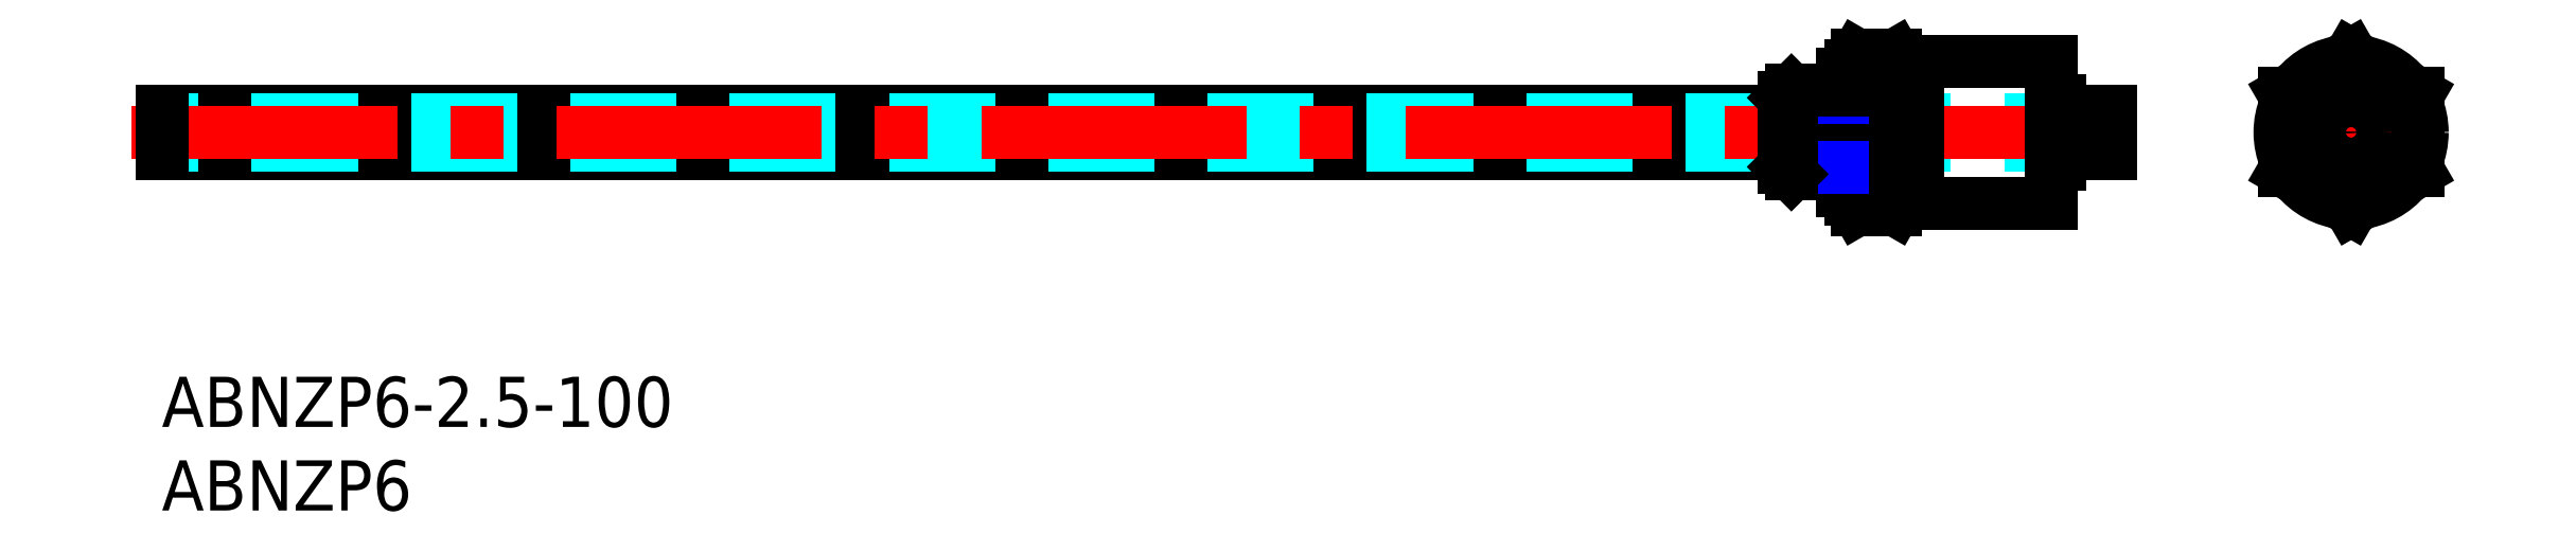
<metadata>
{"format":"dxf","ext":"dxf","renderer":"ezdxf+matplotlib","layout":"modelspace","background":"white","min_lineweight":24,"dpi":150}
</metadata>
<code>
0
SECTION
2
ENTITIES
0
INSERT
8
MSM_CONTINUOUS
2
*U9
10
0
20
0
30
0
0
INSERT
8
MSM_CONTINUOUS
2
*U10
10
0
20
0
30
0
0
LINE
8
MSM_CONTINUOUS
10
0
20
13.37
30
0
11
97
21
13.37
31
0
0
LINE
8
MSM_CONTINUOUS
10
0
20
15.87
30
0
11
97
21
15.87
31
0
0
LINE
8
MSM_DASHED
10
116.5
20
13.87
30
0
11
0
21
13.87
31
0
0
LINE
8
MSM_DASHED
10
116.5
20
15.37
30
0
11
0
21
15.37
31
0
0
LINE
8
MSM_CENTER
10
-1.808
20
14.62
30
0
11
118.5
21
14.62
31
0
0
LINE
8
MSM_CONTINUOUS
10
116.5
20
15.87
30
0
11
116.5
21
13.37
31
0
0
LINE
8
MSM_CONTINUOUS
10
116.5
20
13.37
30
0
11
113.5
21
13.37
31
0
0
LINE
8
MSM_CONTINUOUS
10
113.5
20
15.87
30
0
11
116.5
21
15.87
31
0
0
LINE
8
MSM_CONTINUOUS
10
104
20
11.37
30
0
11
105
21
11.37
31
0
0
LINE
8
MSM_CONTINUOUS
10
113.5
20
12.72
30
0
11
113.5
21
16.52
31
0
0
LINE
8
MSM_CONTINUOUS
10
113
20
10.37
30
0
11
105
21
10.37
31
0
0
LINE
8
MSM_CONTINUOUS
10
100.5
20
11.12
30
0
11
101
21
11.12
31
0
0
LINE
8
MSM_CONTINUOUS
10
100.5
20
11.12
30
0
11
100.5
21
18.12
31
0
0
LINE
8
MSM_CONTINUOUS
10
105
20
18.87
30
0
11
105
21
10.37
31
0
0
LINE
8
MSM_CONTINUOUS
10
113
20
18.87
30
0
11
113
21
10.37
31
0
0
LINE
8
MSM_CONTINUOUS
10
100.5
20
18.12
30
0
11
101
21
18.12
31
0
0
LINE
8
MSM_CONTINUOUS
10
104
20
17.87
30
0
11
105
21
17.87
31
0
0
LINE
8
MSM_CONTINUOUS
10
113
20
18.87
30
0
11
105
21
18.87
31
0
0
LINE
8
MSM_CENTER
10
130.9
20
20.2
30
0
11
130.9
21
9.038
31
0
0
LINE
8
MSM_CENTER
10
125.3
20
14.62
30
0
11
136.5
21
14.62
31
0
0
ARC
8
MSM_CONTINUOUS
10
108.6
20
14.62
30
0
40
7.643
50
162.4
51
197.6
0
LINE
8
MSM_CONTINUOUS
10
101
20
18.62
30
0
11
101
21
10.62
31
0
0
ARC
8
MSM_CONTINUOUS
10
96.36
20
14.62
30
0
40
7.643
50
342.4
51
17.59
0
LINE
8
MSM_CONTINUOUS
10
104
20
18.62
30
0
11
104
21
10.62
31
0
0
ARC
8
MSM_CONTINUOUS
10
103
20
11.15
30
0
40
2.045
50
145.6
51
205.6
0
LINE
8
MSM_CONTINUOUS
10
101
20
10.62
30
0
11
101.4
21
10
31
0
0
ARC
8
MSM_CONTINUOUS
10
102
20
11.15
30
0
40
2.045
50
334.4
51
34.38
0
LINE
8
MSM_CONTINUOUS
10
104
20
10.62
30
0
11
103.6
21
10
31
0
0
LINE
8
MSM_CONTINUOUS
10
101.4
20
10
30
0
11
103.6
21
10
31
0
0
LINE
8
MSM_CONTINUOUS
10
103.6
20
12.31
30
0
11
101.4
21
12.31
31
0
0
LINE
8
MSM_CONTINUOUS
10
103.6
20
19.24
30
0
11
101.4
21
19.24
31
0
0
LINE
8
MSM_CONTINUOUS
10
101.4
20
16.93
30
0
11
103.6
21
16.93
31
0
0
LINE
8
MSM_CONTINUOUS
10
101
20
18.62
30
0
11
101.4
21
19.24
31
0
0
ARC
8
MSM_CONTINUOUS
10
103
20
18.08
30
0
40
2.045
50
154.4
51
214.4
0
ARC
8
MSM_CONTINUOUS
10
102
20
18.08
30
0
40
2.045
50
325.6
51
25.62
0
LINE
8
MSM_CONTINUOUS
10
104
20
18.62
30
0
11
103.6
21
19.24
31
0
0
LINE
8
MSM_CONTINUOUS
10
134.9
20
16.93
30
0
11
134.1
21
17.36
31
0
0
LINE
8
MSM_CONTINUOUS
10
130.9
20
19.24
30
0
11
130.1
21
18.8
31
0
0
LINE
8
MSM_CONTINUOUS
10
126.9
20
16.93
30
0
11
126.9
21
16.05
31
0
0
LINE
8
MSM_CONTINUOUS
10
126.9
20
12.31
30
0
11
127.7
21
11.87
31
0
0
LINE
8
MSM_CONTINUOUS
10
130.9
20
10
30
0
11
131.7
21
10.44
31
0
0
LINE
8
MSM_CONTINUOUS
10
134.9
20
12.31
30
0
11
134.9
21
13.18
31
0
0
LINE
8
MSM_CONTINUOUS
10
100.5
20
12.12
30
0
11
97.43
21
12.12
31
0
0
LINE
8
MSM_NARROW
10
100.5
20
12.55
30
0
11
97
21
12.55
31
0
0
LINE
8
MSM_NARROW
10
100.5
20
16.69
30
0
11
97
21
16.69
31
0
0
LINE
8
MSM_CONTINUOUS
10
100.5
20
17.12
30
0
11
97.43
21
17.12
31
0
0
LINE
8
MSM_CONTINUOUS
10
97
20
16.69
30
0
11
97
21
12.55
31
0
0
LINE
8
MSM_CONTINUOUS
10
97
20
12.55
30
0
11
97.43
21
12.12
31
0
0
LINE
8
MSM_CONTINUOUS
10
97.43
20
12.12
30
0
11
97.43
21
17.12
31
0
0
LINE
8
MSM_CONTINUOUS
10
97.43
20
17.12
30
0
11
97
21
16.69
31
0
0
CIRCLE
8
MSM_CONTINUOUS
10
130.9
20
14.62
30
0
40
1.9
0
CIRCLE
8
MSM_CONTINUOUS
10
130.9
20
14.62
30
0
40
4.25
0
LINE
8
MSM_CONTINUOUS
10
131.7
20
18.8
30
0
11
130.9
21
19.24
31
0
0
LINE
8
MSM_CONTINUOUS
10
127.7
20
17.36
30
0
11
126.9
21
16.93
31
0
0
LINE
8
MSM_CONTINUOUS
10
126.9
20
13.18
30
0
11
126.9
21
12.31
31
0
0
LINE
8
MSM_CONTINUOUS
10
130.1
20
10.44
30
0
11
130.9
21
10
31
0
0
LINE
8
MSM_CONTINUOUS
10
134.1
20
11.87
30
0
11
134.9
21
12.31
31
0
0
LINE
8
MSM_CONTINUOUS
10
134.9
20
16.05
30
0
11
134.9
21
16.93
31
0
0
LINE
8
MSM_CONTINUOUS
10
113.5
20
16.52
30
0
11
113
21
16.52
31
0
0
LINE
8
MSM_CONTINUOUS
10
113.5
20
12.72
30
0
11
113
21
12.72
31
0
0
LINE
8
MSM_CONTINUOUS
10
0
20
15.87
30
0
11
0
21
13.37
31
0
0
CIRCLE
8
MSM_CONTINUOUS
10
130.9
20
14.62
30
0
40
1.25
0
CIRCLE
8
MSM_CONTINUOUS
10
130.9
20
14.62
30
0
40
0.75
0
ENDSEC
0
EOF

</code>
